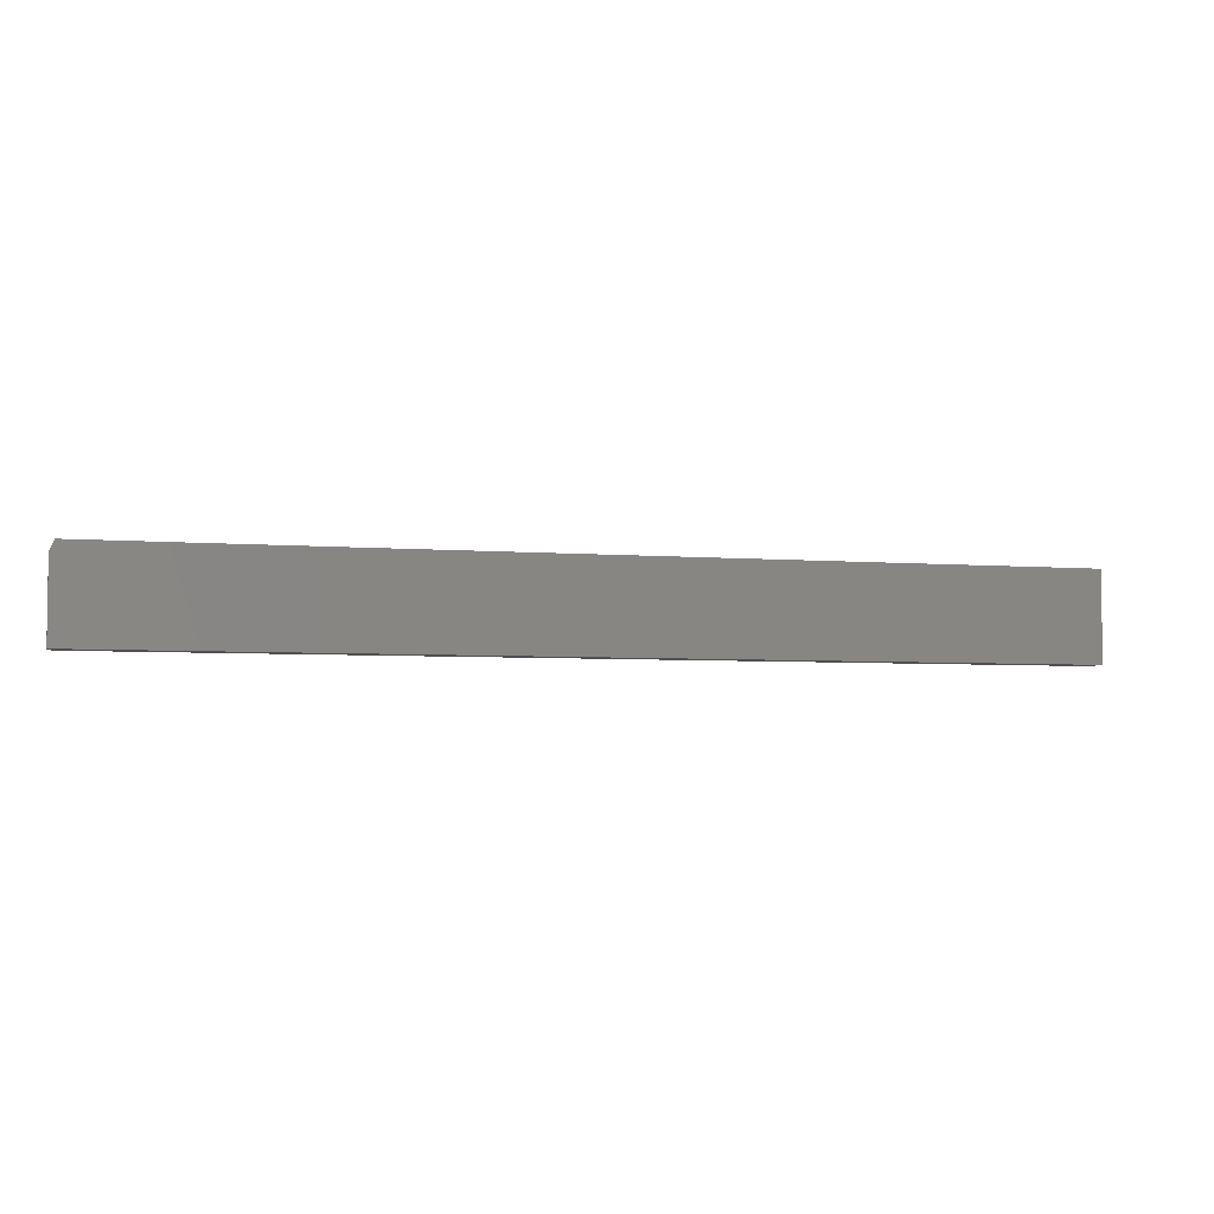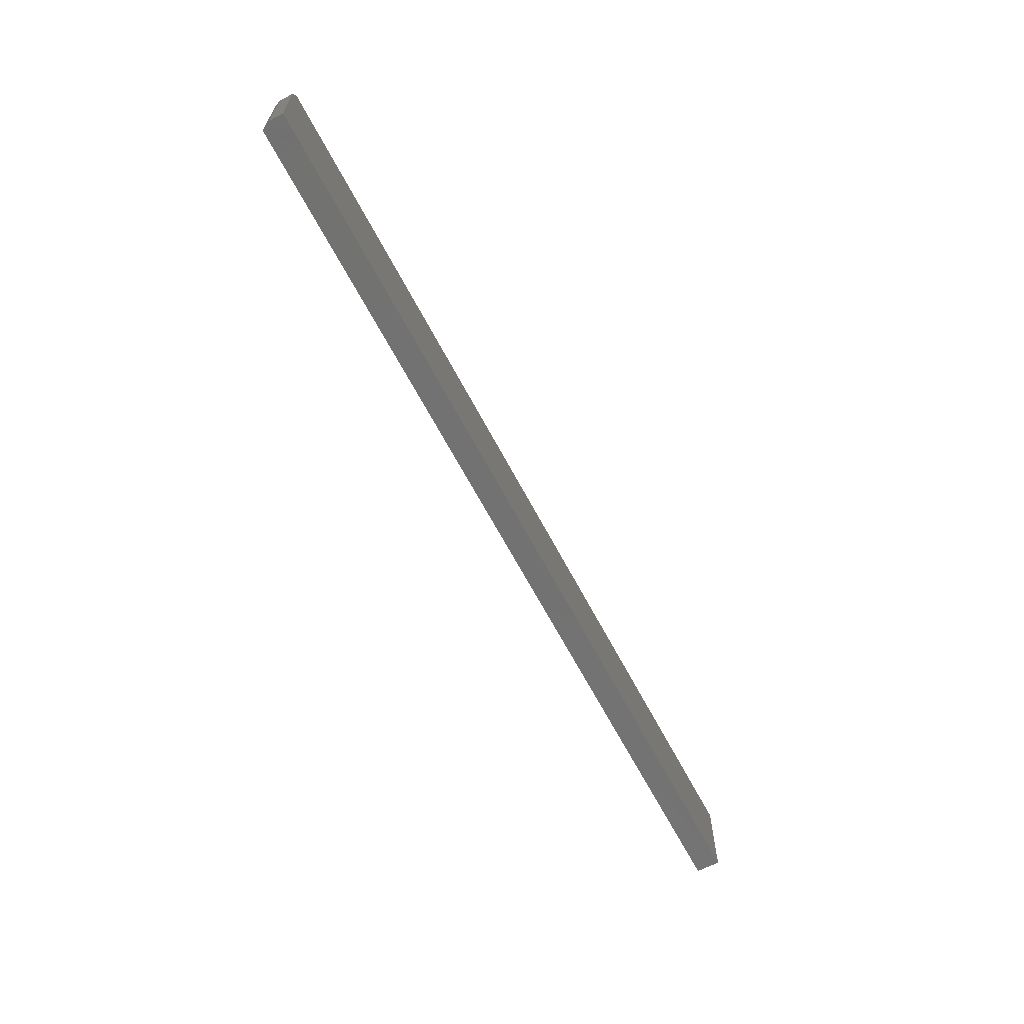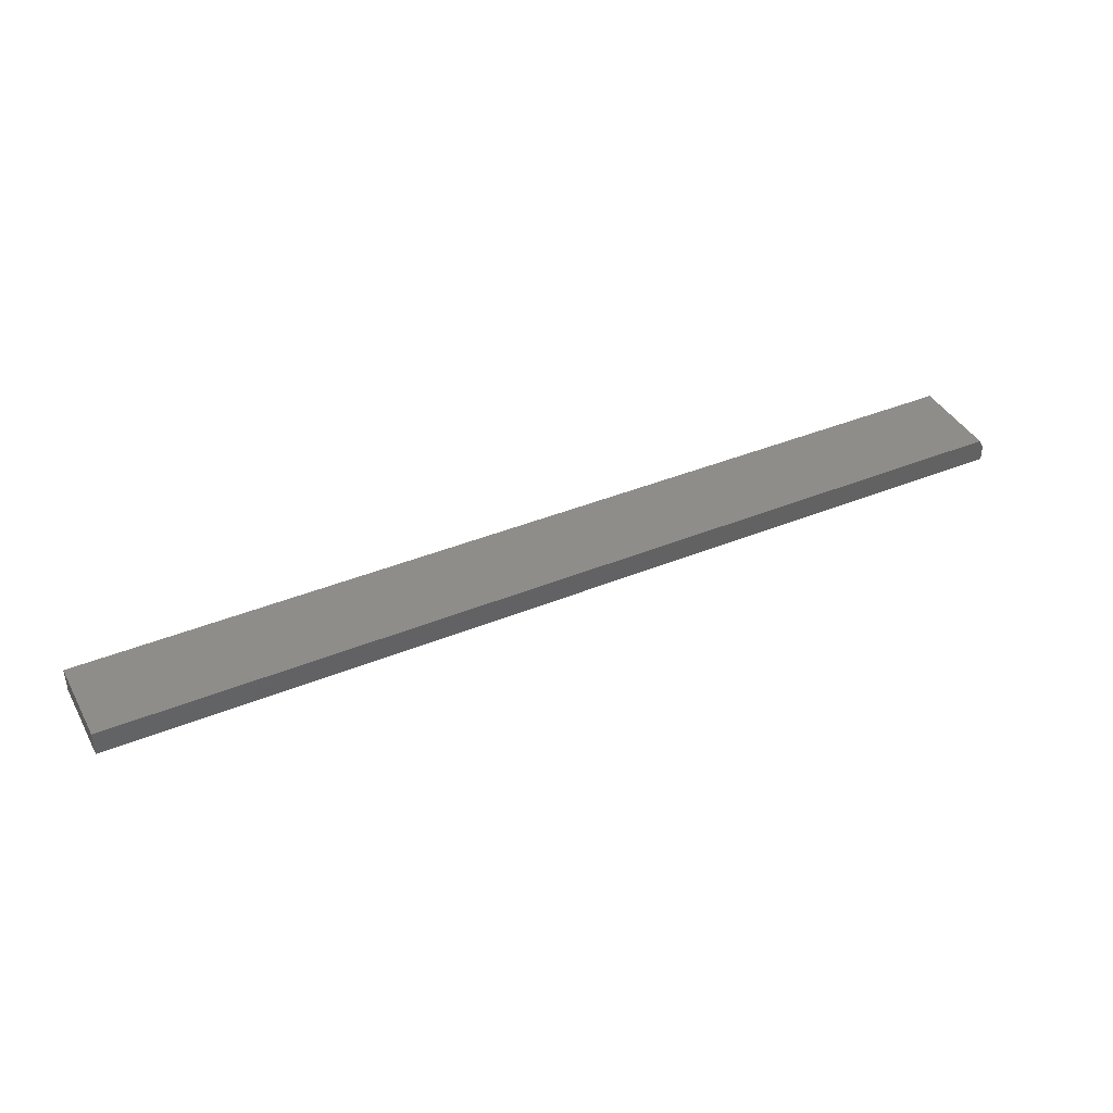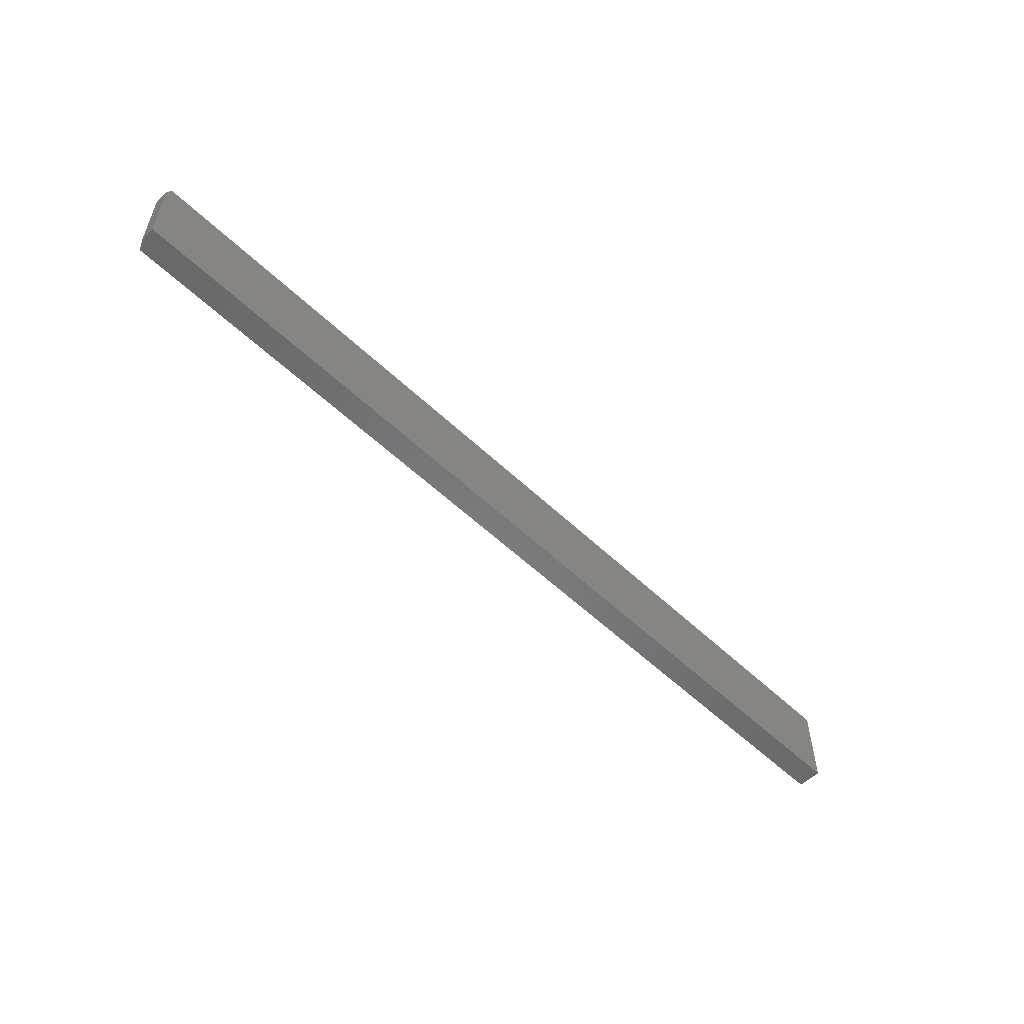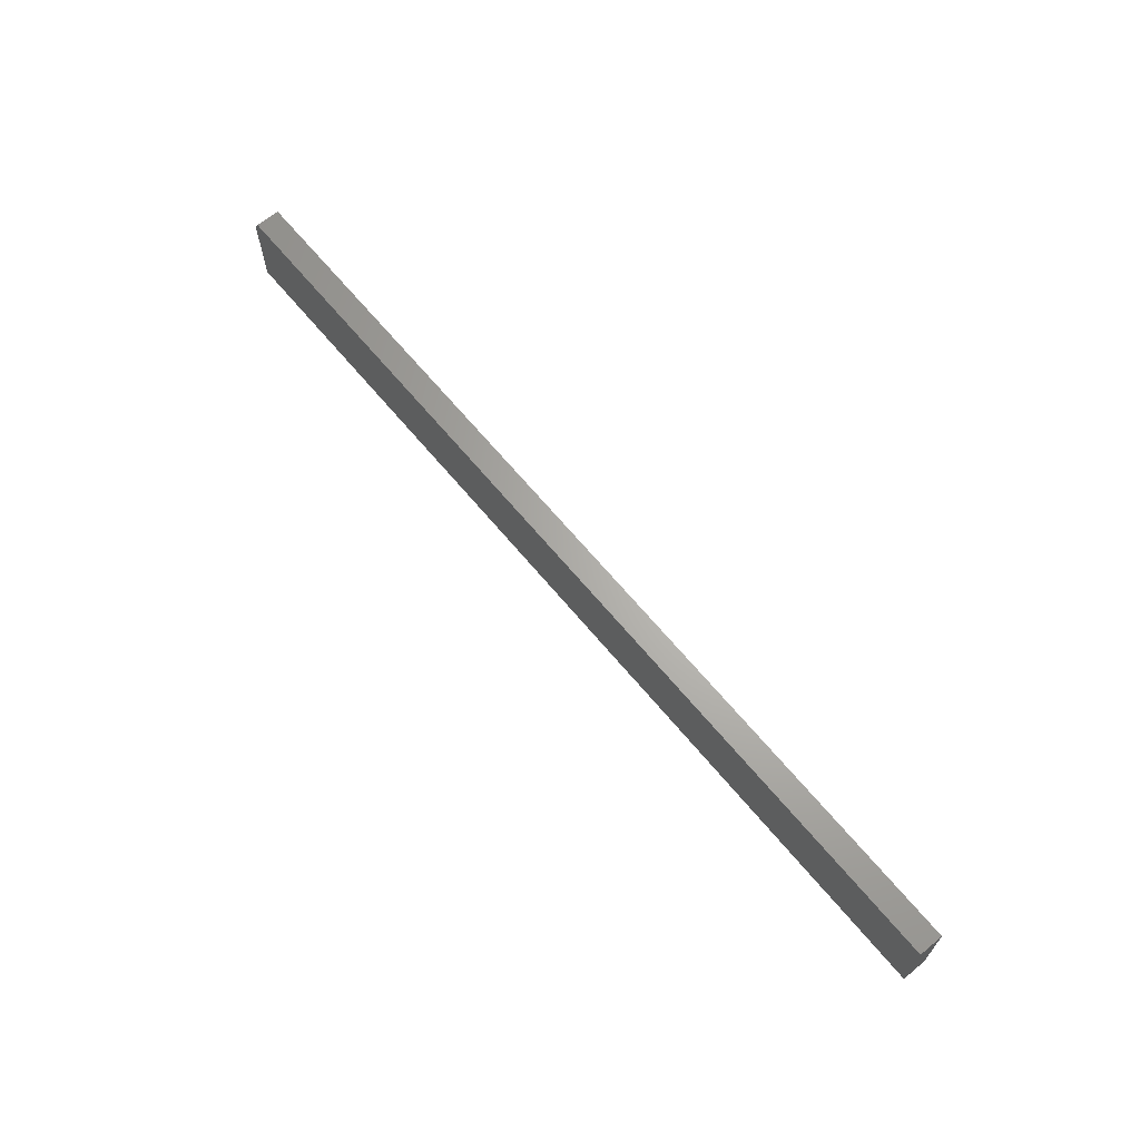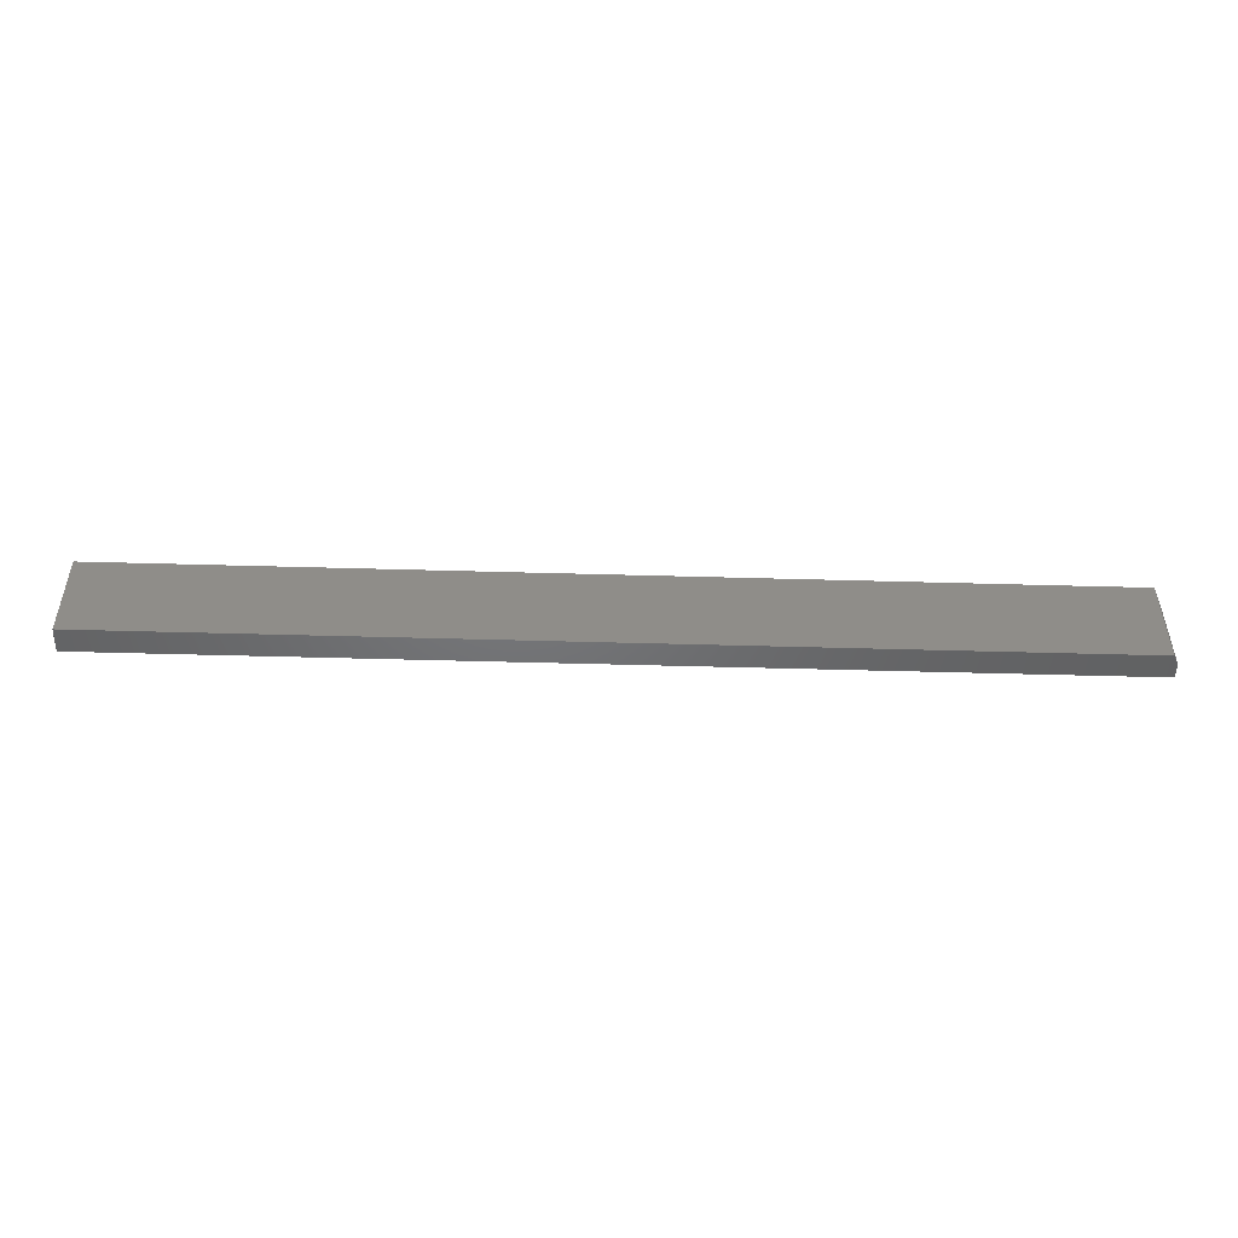
<metadata>
{"format":"stl","ext":"stl","renderer":"f3d","projection":"perspective","resolution":1024,"background":"white","views":[{"elev":-4.6,"azim":164.7,"up":"+Y"},{"elev":-64.1,"azim":117.6,"up":"+Y"},{"elev":40.5,"azim":-26.6,"up":"+Z"},{"elev":-55.2,"azim":135.0,"up":"+Y"},{"elev":65.6,"azim":-129.6,"up":"+Y"},{"elev":-49.4,"azim":-1.8,"up":"+Y"}]}
</metadata>
<code>
# stl→obj: 11 verts, 18 faces
v 0.7422 0.07179 0.03906
v 0.7422 -0.07031 0.03906
v 0.75 0.05617 0.02344
v 0.75 -0.07031 0.02344
v 0.7422 0.07179 0
v -0.75 0.07179 0.03906
v -0.75 0.07179 0
v 0.75 -0.07031 0
v 0.75 0.05617 0
v -0.75 -0.07031 0
v -0.75 -0.07031 0.03906
f 1 2 3
f 3 2 4
f 1 5 6
f 6 5 7
f 4 8 3
f 3 8 9
f 5 9 7
f 7 9 8
f 7 8 10
f 11 2 6
f 6 2 1
f 3 9 1
f 1 9 5
f 11 10 2
f 2 10 8
f 2 8 4
f 6 7 11
f 11 7 10

</code>
